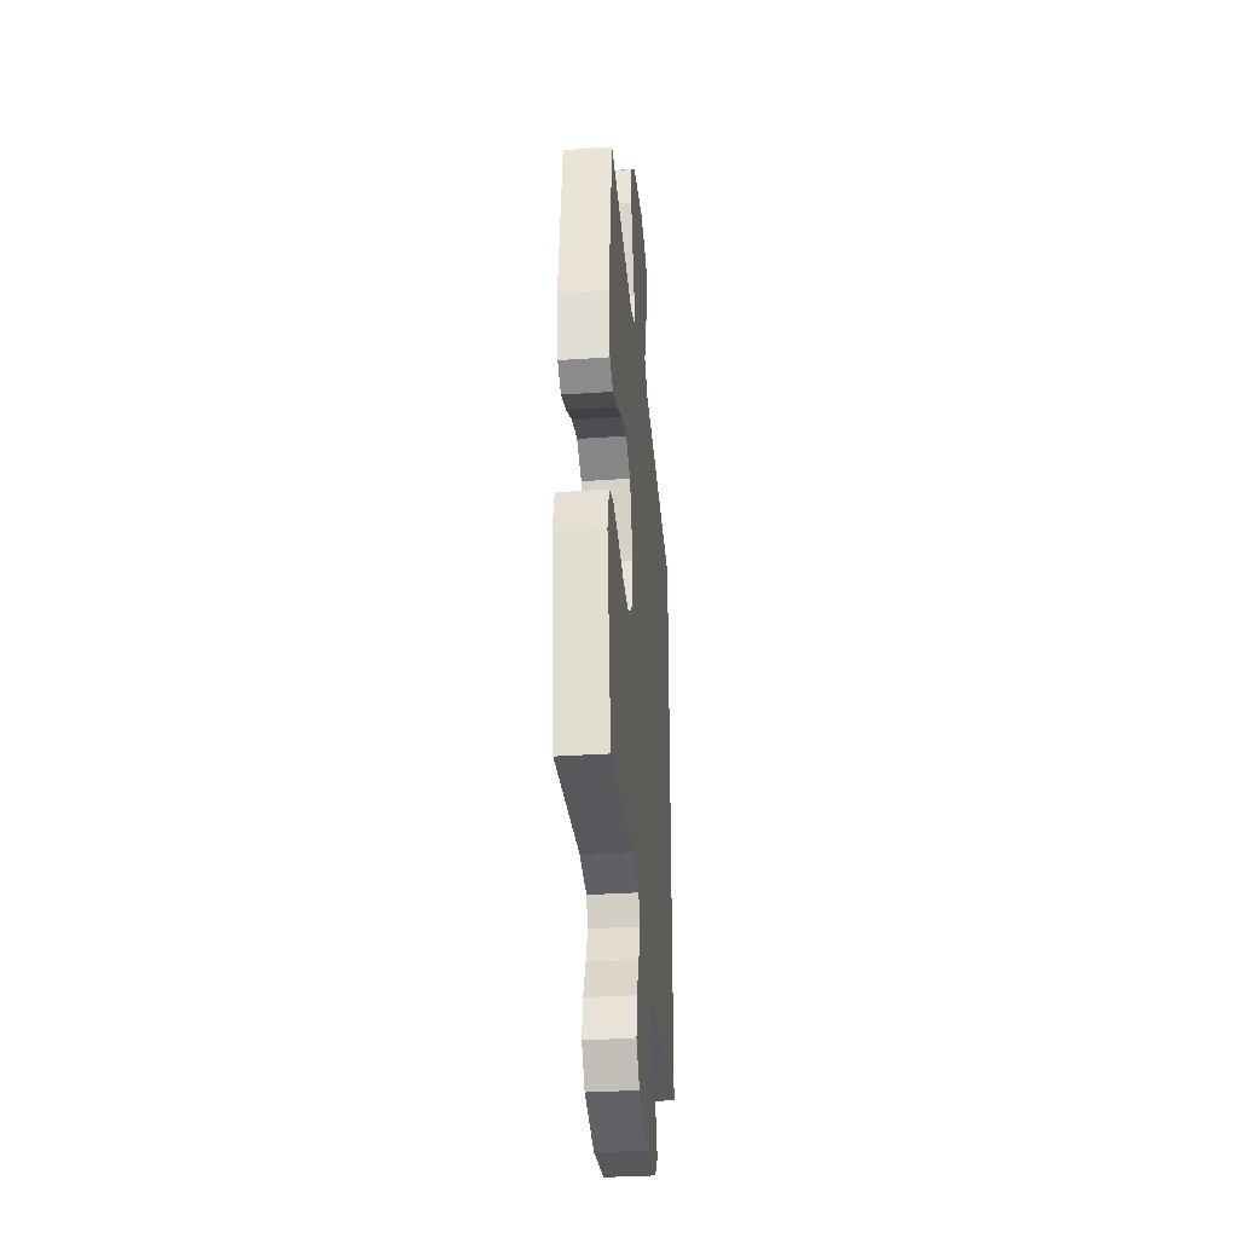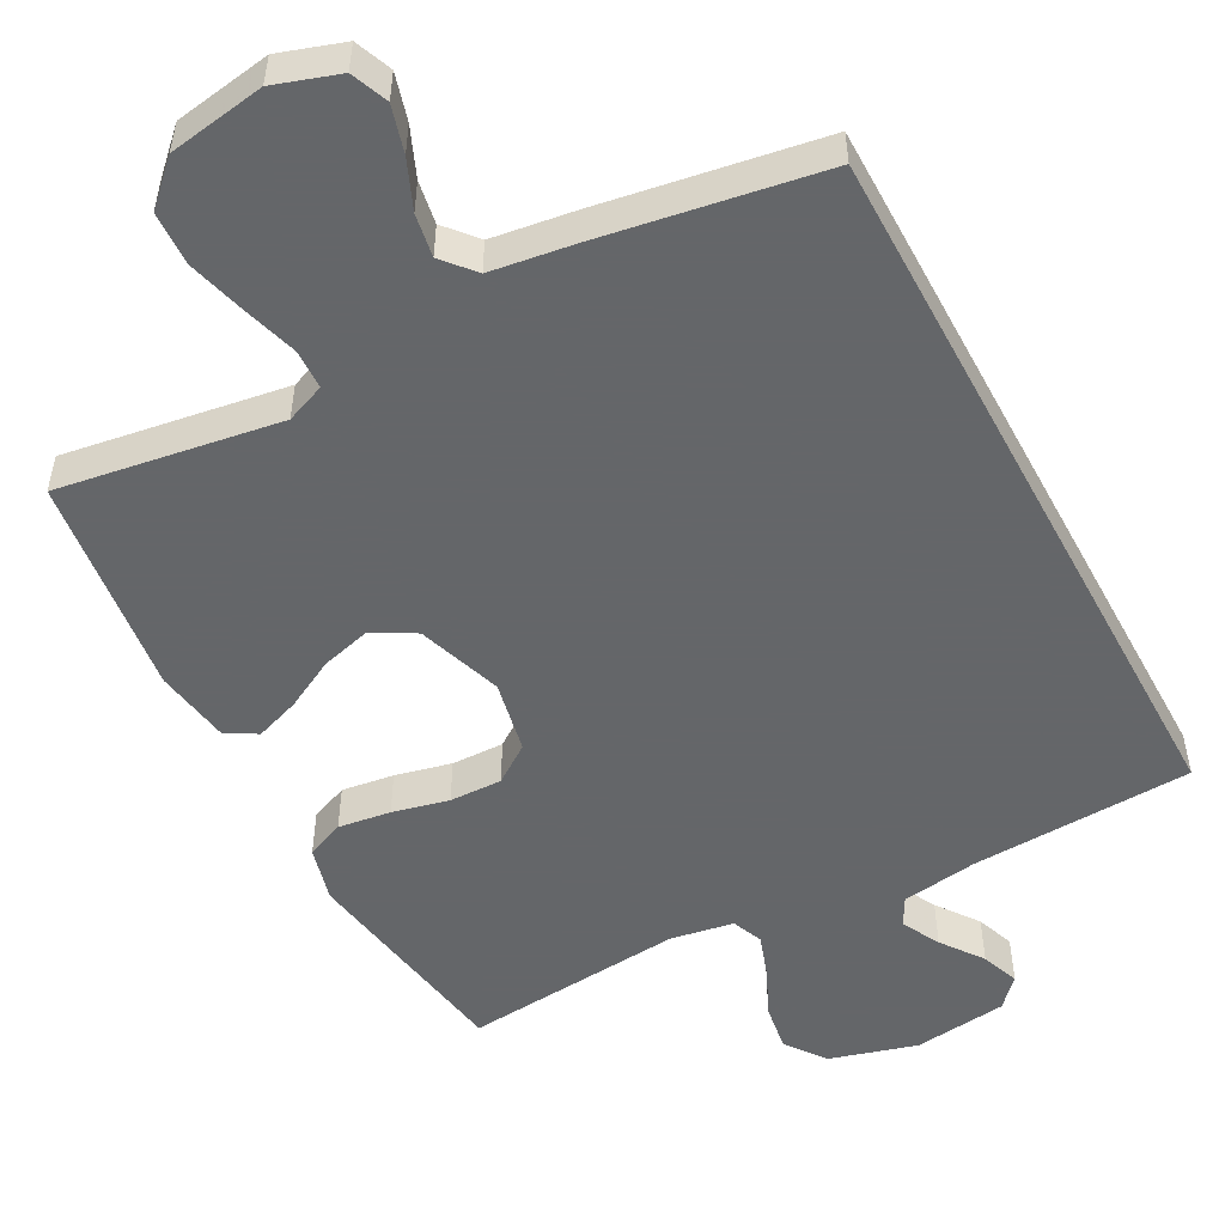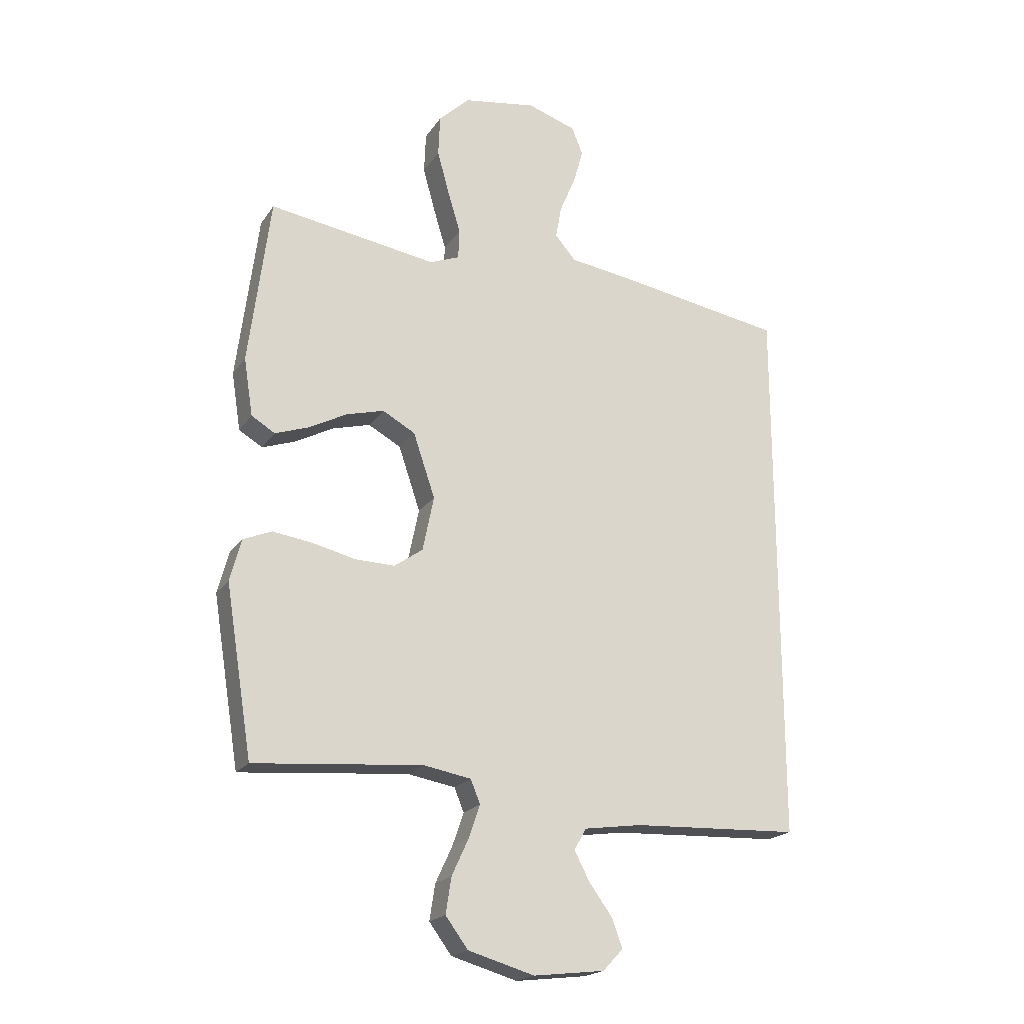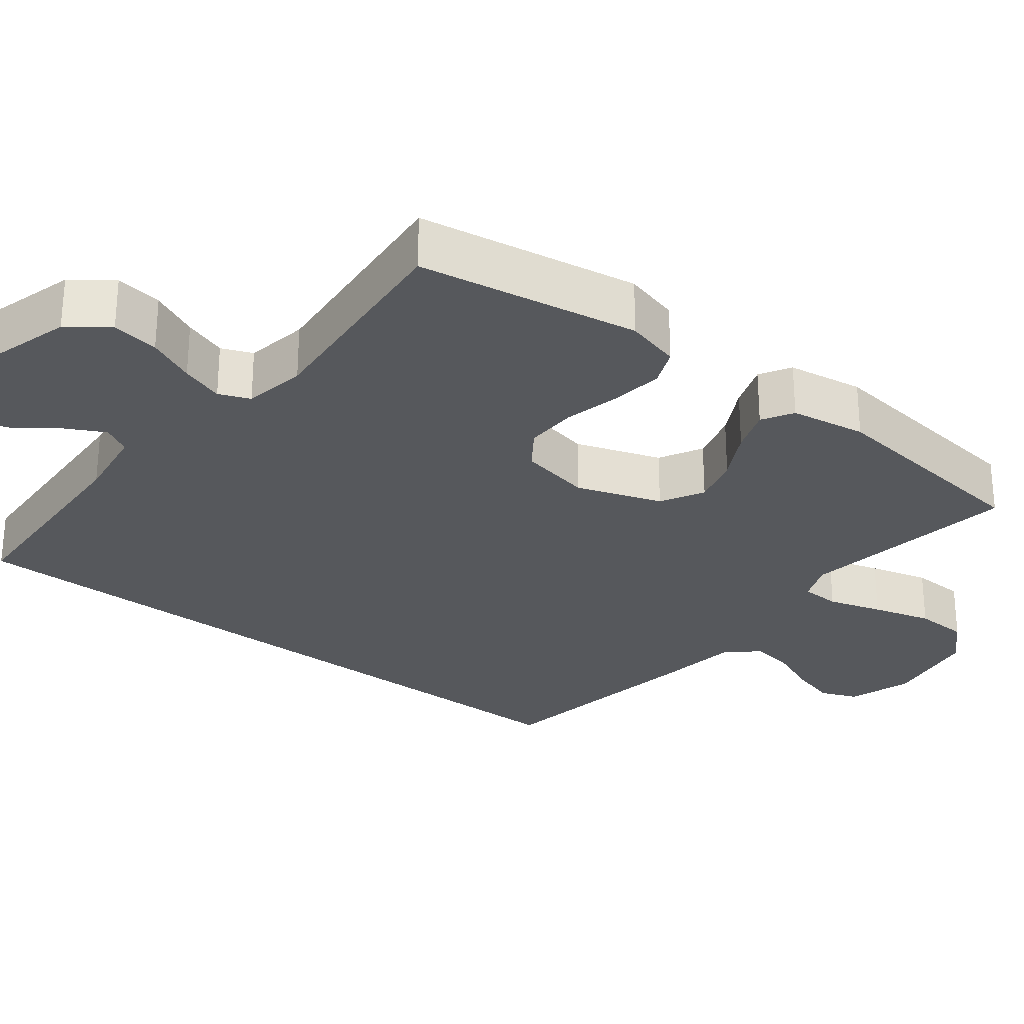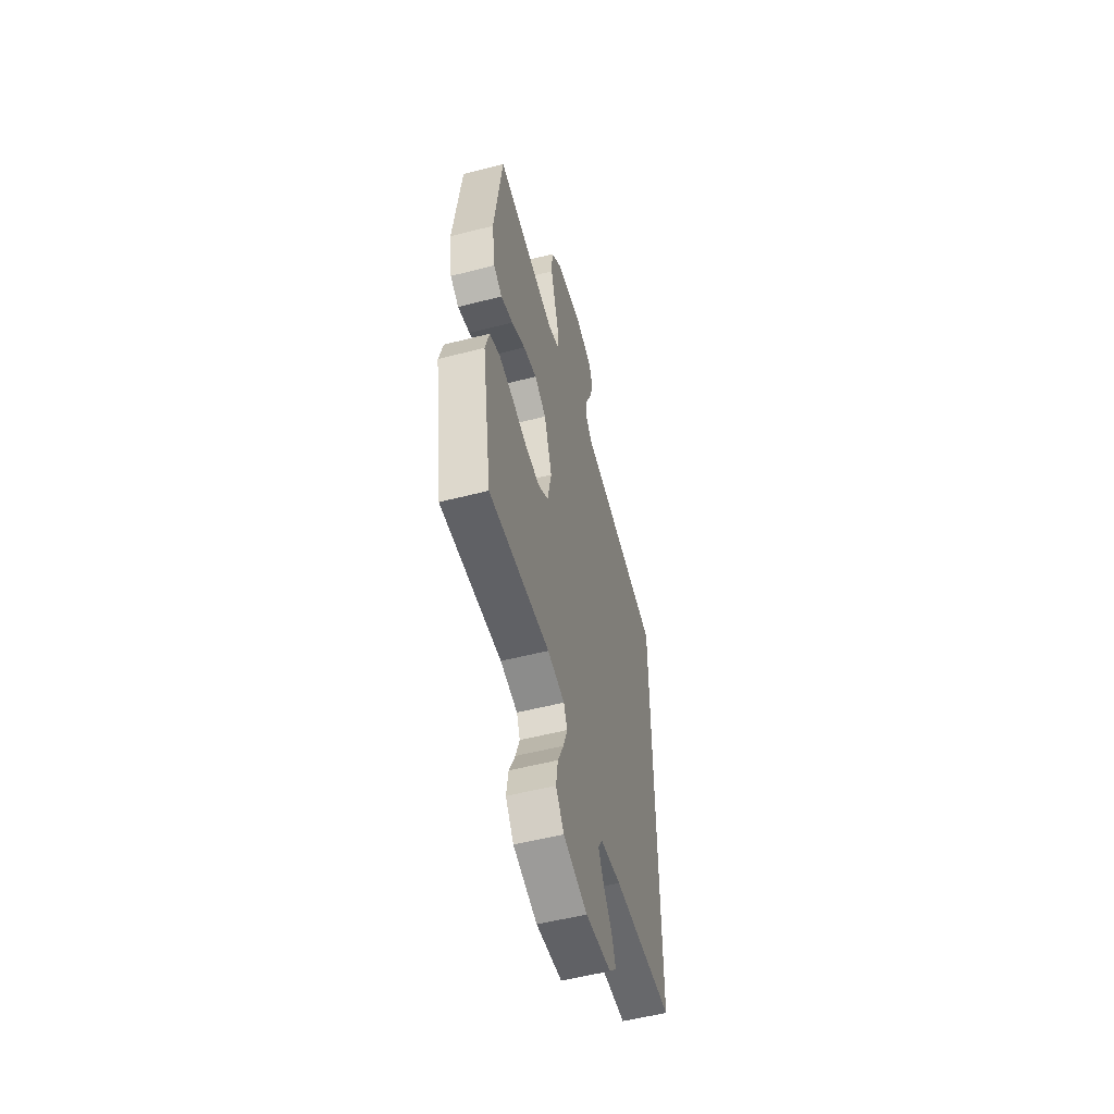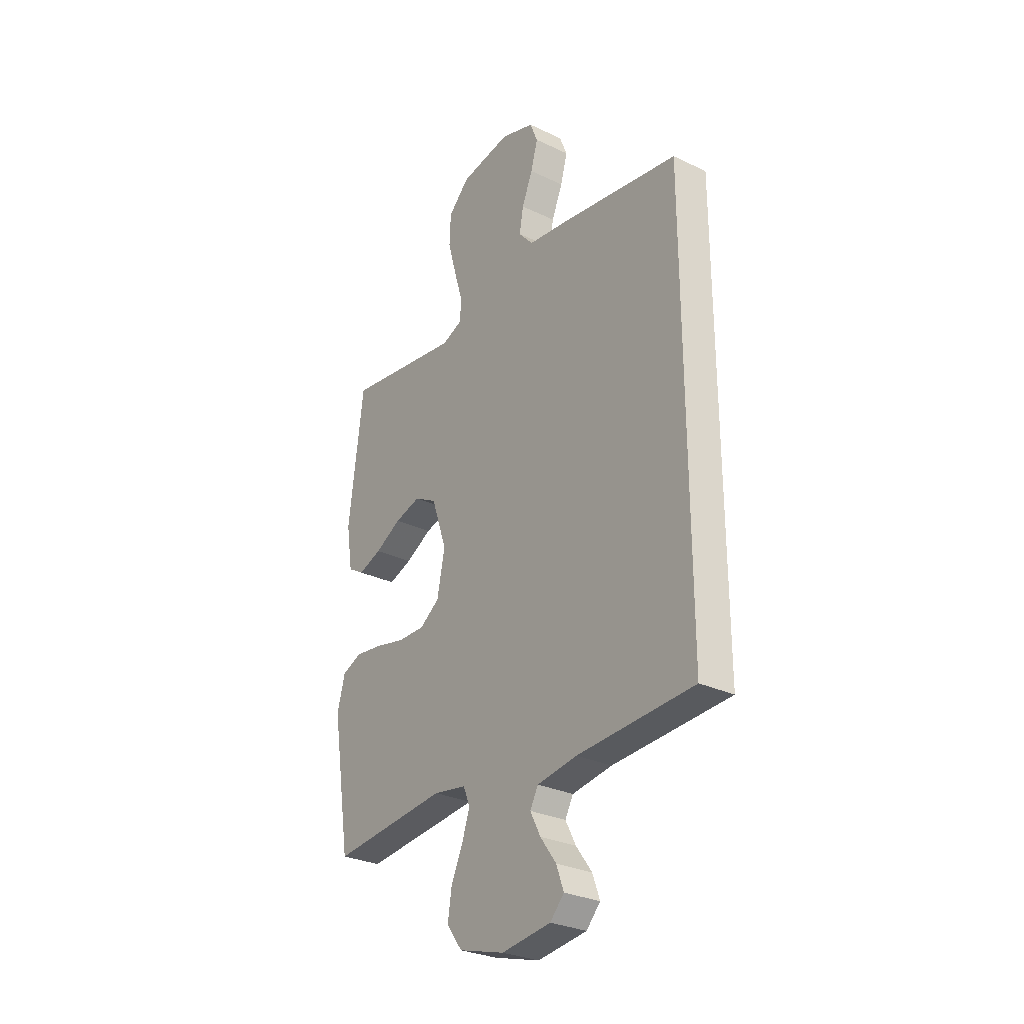
<metadata>
{"format":"obj","ext":"obj","renderer":"f3d","projection":"perspective","resolution":1024,"background":"white","views":[{"elev":-33.5,"azim":-84.6,"up":"+Z"},{"elev":-51.7,"azim":28.3,"up":"+Y"},{"elev":-20.2,"azim":-24.2,"up":"+Z"},{"elev":-28.2,"azim":-127.7,"up":"+Y"},{"elev":-54.8,"azim":-74.8,"up":"+Z"},{"elev":-29.1,"azim":54.7,"up":"+Z"}]}
</metadata>
<code>
v 0.5 0.07 0.452
v 0.5 0.07 -0.527
v 0.2 0.07 -0.54
v 0.097 0.07 -0.555
v 0.076 0.07 -0.593
v 0.103 0.07 -0.645
v 0.144 0.07 -0.701
v 0.163 0.07 -0.753
v 0.127 0.07 -0.791
v 0 0.07 -0.806
v -0.118 0.07 -0.772
v -0.158 0.07 -0.718
v -0.148 0.07 -0.654
v -0.118 0.07 -0.589
v -0.098 0.07 -0.531
v -0.115 0.07 -0.489
v -0.2 0.07 -0.474
v -0.5 0.07 -0.5
v -0.548 0.07 -0.2
v -0.528 0.07 -0.125
v -0.477 0.07 -0.104
v -0.406 0.07 -0.114
v -0.33 0.07 -0.132
v -0.259 0.07 -0.134
v -0.208 0.07 -0.098
v -0.188 0.07 0
v -0.227 0.07 0.115
v -0.285 0.07 0.147
v -0.352 0.07 0.129
v -0.42 0.07 0.093
v -0.48 0.07 0.072
v -0.522 0.07 0.097
v -0.538 0.07 0.2
v -0.5 0.07 0.5
v -0.2 0.07 0.453
v -0.147 0.07 0.474
v -0.145 0.07 0.527
v -0.167 0.07 0.6
v -0.189 0.07 0.68
v -0.186 0.07 0.753
v -0.131 0.07 0.806
v 0 0.07 0.827
v 0.087 0.07 0.798
v 0.107 0.07 0.748
v 0.089 0.07 0.685
v 0.061 0.07 0.619
v 0.051 0.07 0.561
v 0.088 0.07 0.518
v 0.2 0.07 0.502
v 0.5 0 0.452
v 0.5 0 -0.527
v 0.2 0 -0.54
v 0.097 0 -0.555
v 0.076 0 -0.593
v 0.103 0 -0.645
v 0.144 0 -0.701
v 0.163 0 -0.753
v 0.127 0 -0.791
v 0 0 -0.806
v -0.118 0 -0.772
v -0.158 0 -0.718
v -0.148 0 -0.654
v -0.118 0 -0.589
v -0.098 0 -0.531
v -0.115 0 -0.489
v -0.2 0 -0.474
v -0.5 0 -0.5
v -0.548 0 -0.2
v -0.528 0 -0.125
v -0.477 0 -0.104
v -0.406 0 -0.114
v -0.33 0 -0.132
v -0.259 0 -0.134
v -0.208 0 -0.098
v -0.188 0 0
v -0.227 0 0.115
v -0.285 0 0.147
v -0.352 0 0.129
v -0.42 0 0.093
v -0.48 0 0.072
v -0.522 0 0.097
v -0.538 0 0.2
v -0.5 0 0.5
v -0.2 0 0.453
v -0.147 0 0.474
v -0.145 0 0.527
v -0.167 0 0.6
v -0.189 0 0.68
v -0.186 0 0.753
v -0.131 0 0.806
v 0 0 0.827
v 0.087 0 0.798
v 0.107 0 0.748
v 0.089 0 0.685
v 0.061 0 0.619
v 0.051 0 0.561
v 0.088 0 0.518
v 0.2 0 0.502
f 48 49 1 2
f 47 48 2 3
f 43 44 45 46
f 43 46 47
f 42 43 47
f 37 38 39 40
f 37 40 41 42
f 32 33 34 35
f 32 35 36
f 29 30 31 32
f 28 29 32 36
f 27 28 36
f 26 27 36
f 20 21 22 23
f 18 19 20 23
f 17 18 23 24
f 16 17 24 25
f 11 12 13 14
f 11 14 15
f 10 11 15
f 9 10 15
f 6 7 8 9
f 5 6 9 15
f 4 5 15 16
f 36 37 42 47
f 26 36 47 3
f 16 25 26
f 3 4 16 26
f 51 50 98 97
f 52 51 97 96
f 95 94 93 92
f 96 95 92
f 96 92 91
f 89 88 87 86
f 91 90 89 86
f 84 83 82 81
f 85 84 81
f 81 80 79 78
f 85 81 78 77
f 85 77 76
f 85 76 75
f 72 71 70 69
f 72 69 68 67
f 73 72 67 66
f 74 73 66 65
f 63 62 61 60
f 64 63 60
f 64 60 59
f 64 59 58
f 58 57 56 55
f 64 58 55 54
f 65 64 54 53
f 96 91 86 85
f 52 96 85 75
f 75 74 65
f 75 65 53 52
f 1 50 51 2
f 2 51 52 3
f 3 52 53 4
f 4 53 54 5
f 5 54 55 6
f 6 55 56 7
f 7 56 57 8
f 8 57 58 9
f 9 58 59 10
f 10 59 60 11
f 11 60 61 12
f 12 61 62 13
f 13 62 63 14
f 14 63 64 15
f 15 64 65 16
f 16 65 66 17
f 17 66 67 18
f 18 67 68 19
f 19 68 69 20
f 20 69 70 21
f 21 70 71 22
f 22 71 72 23
f 23 72 73 24
f 24 73 74 25
f 25 74 75 26
f 26 75 76 27
f 27 76 77 28
f 28 77 78 29
f 29 78 79 30
f 30 79 80 31
f 31 80 81 32
f 32 81 82 33
f 33 82 83 34
f 34 83 84 35
f 35 84 85 36
f 36 85 86 37
f 37 86 87 38
f 38 87 88 39
f 39 88 89 40
f 40 89 90 41
f 41 90 91 42
f 42 91 92 43
f 43 92 93 44
f 44 93 94 45
f 45 94 95 46
f 46 95 96 47
f 47 96 97 48
f 48 97 98 49
f 49 98 50 1

</code>
